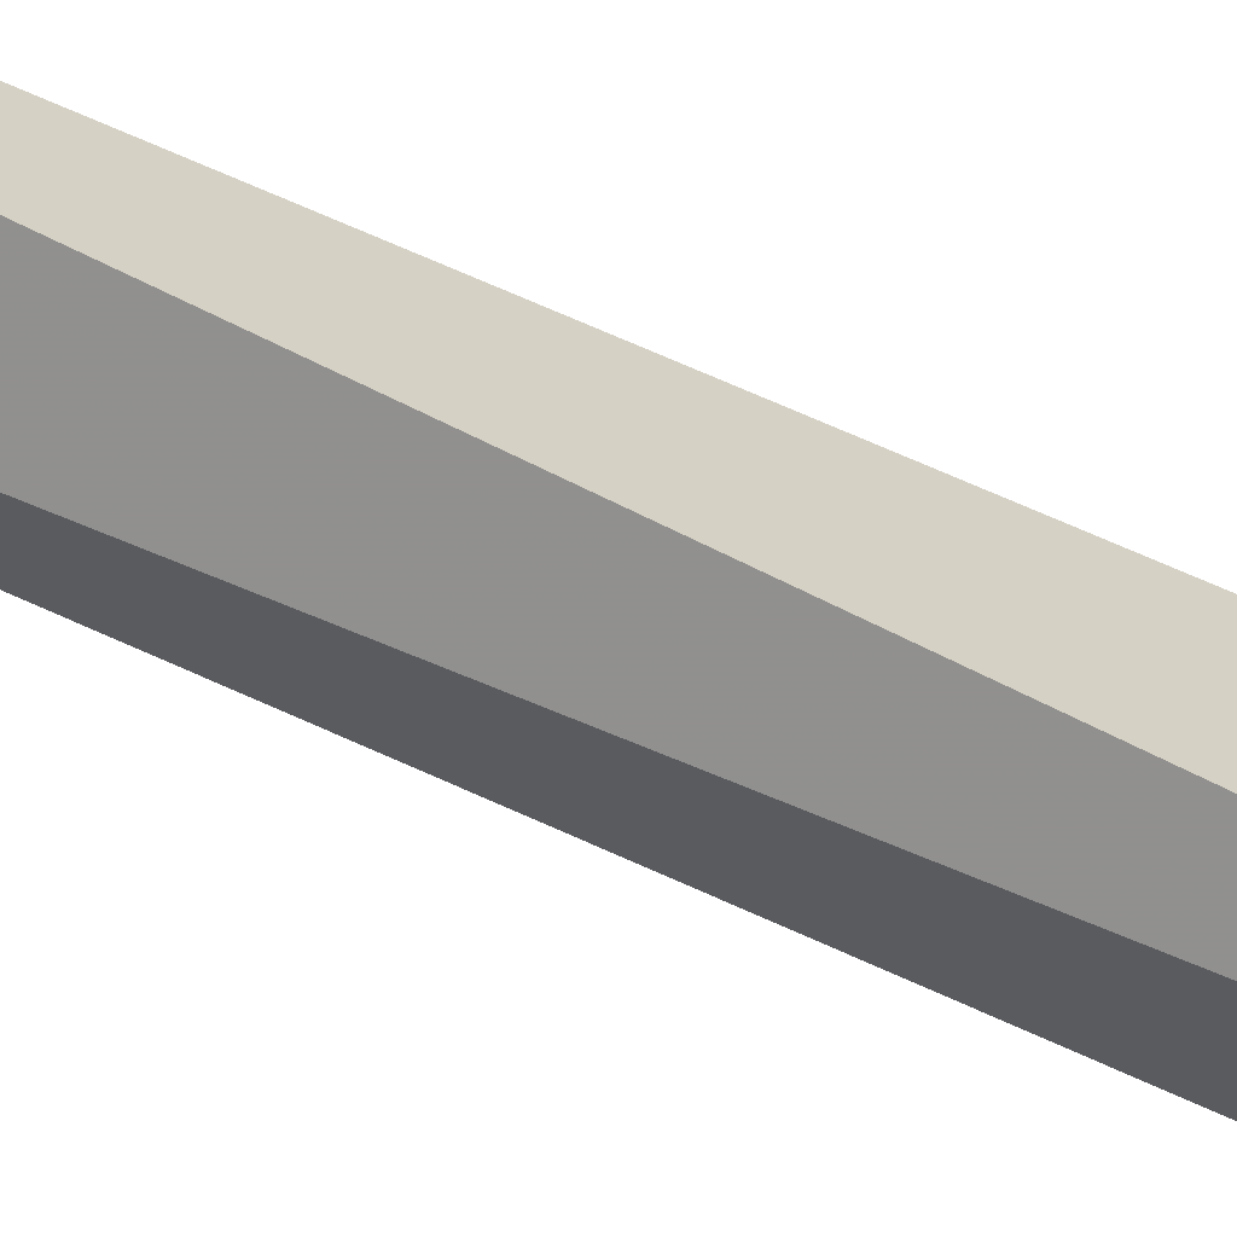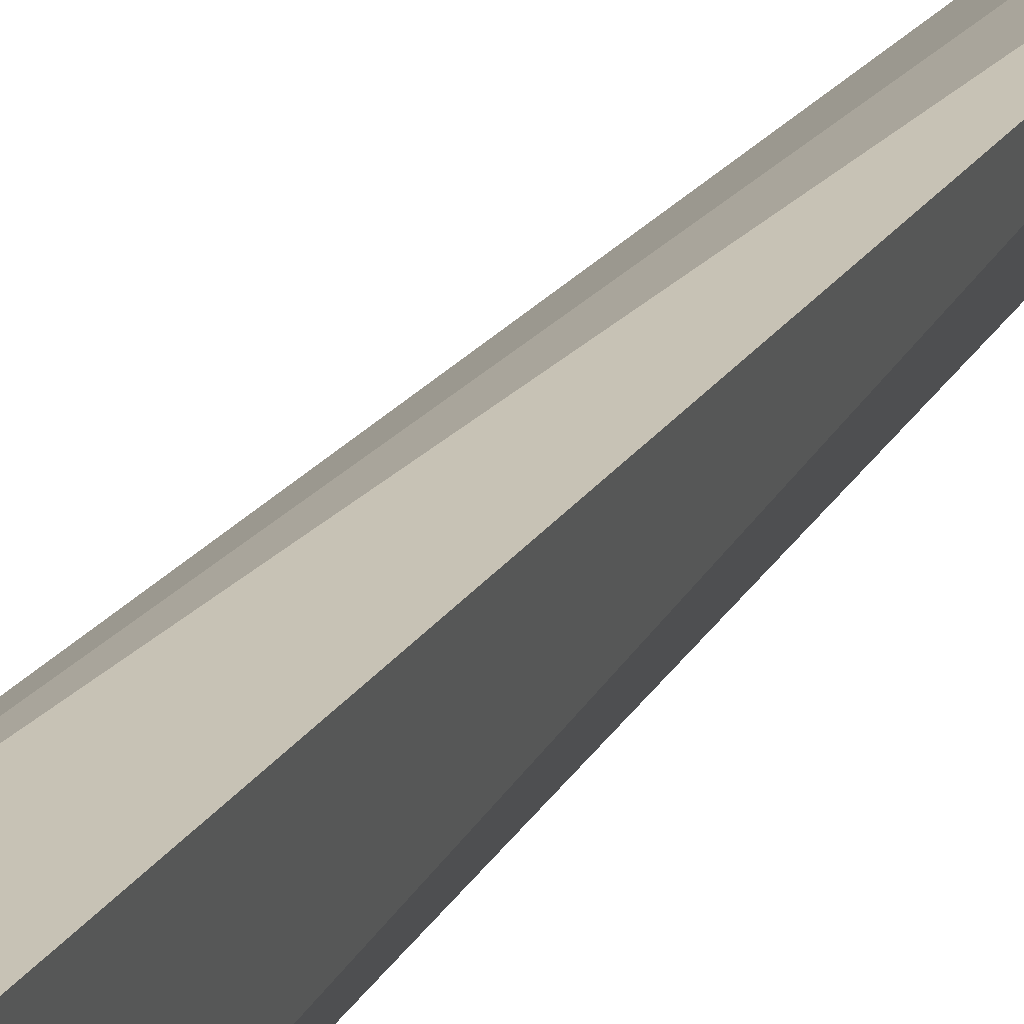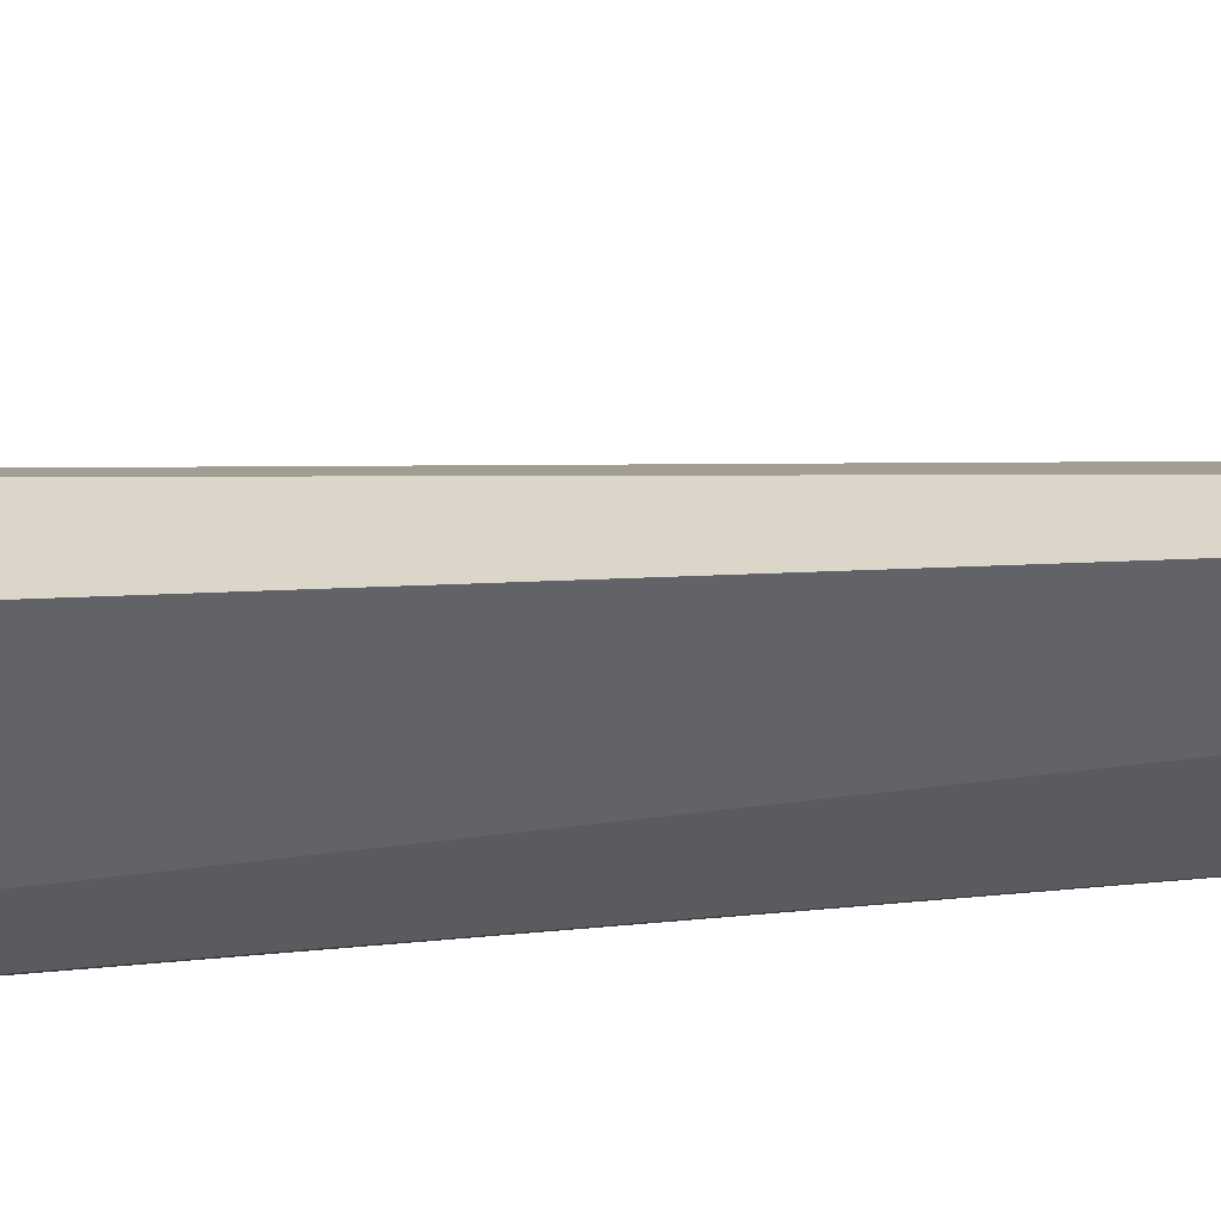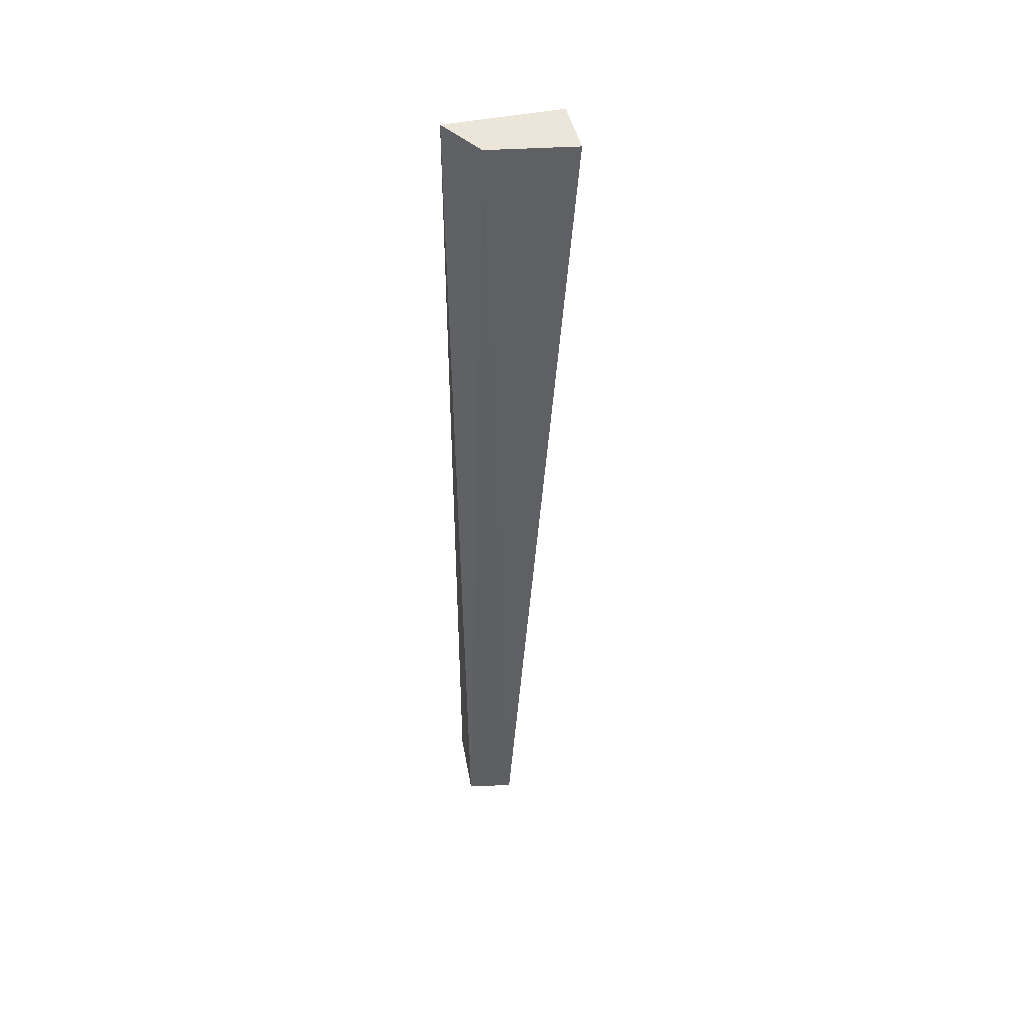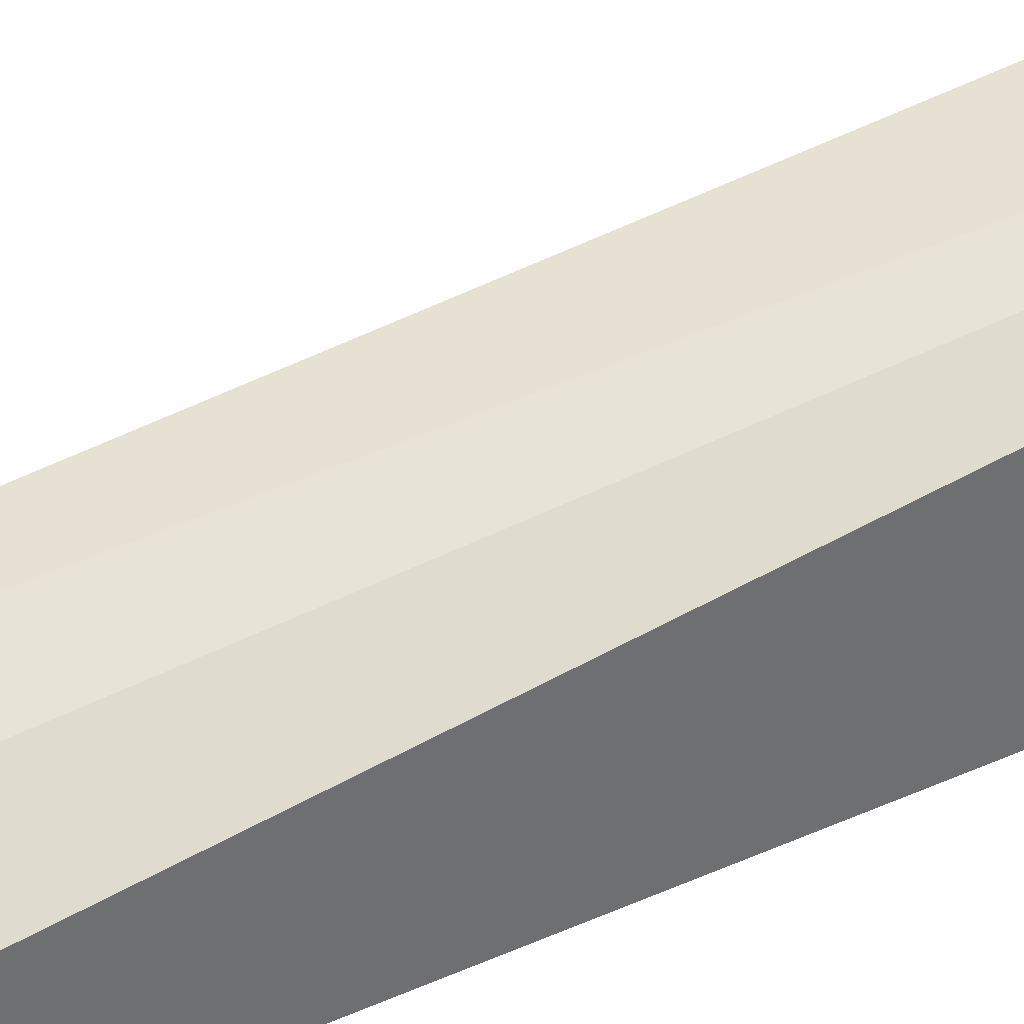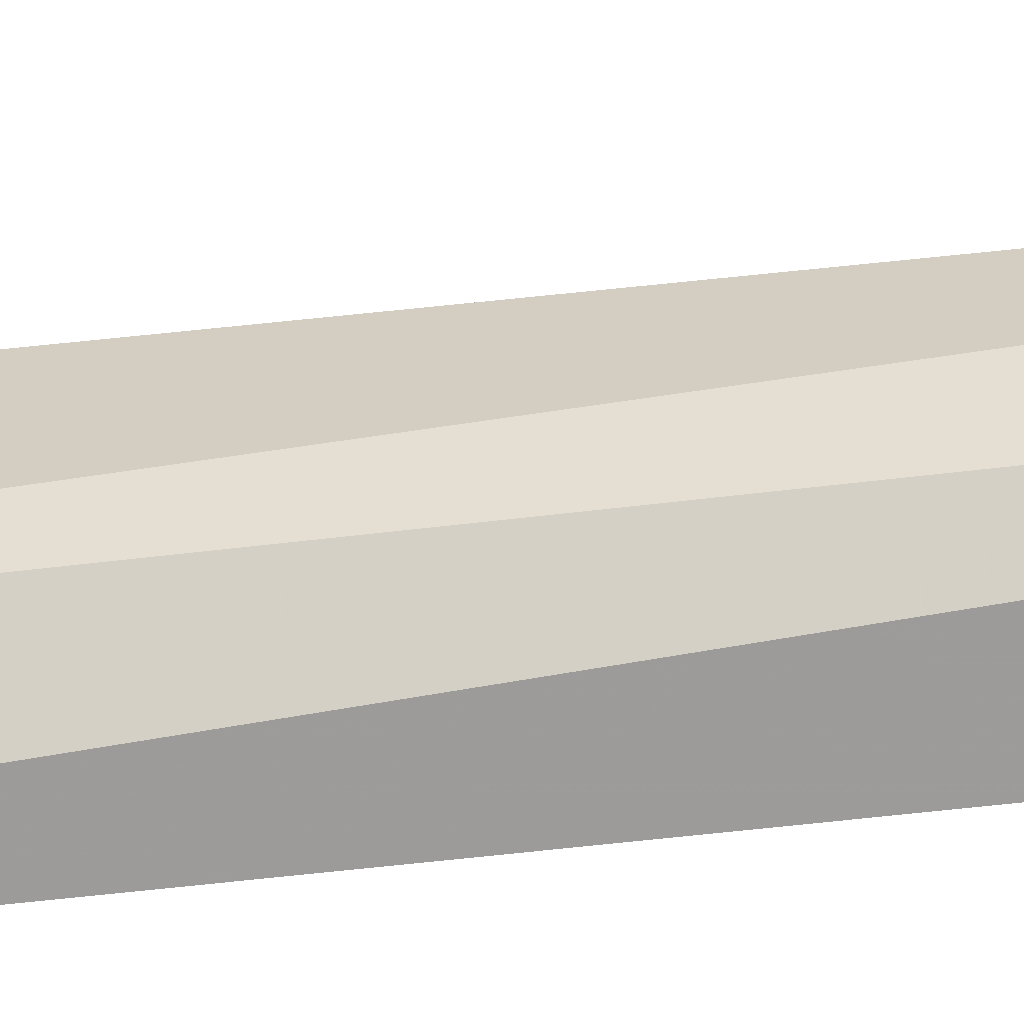
<metadata>
{"format":"obj","ext":"obj","renderer":"f3d","projection":"perspective","resolution":1024,"background":"white","views":[{"elev":-64.1,"azim":62.6,"up":"+Z"},{"elev":22.9,"azim":-160.7,"up":"+Z"},{"elev":30.2,"azim":-102.5,"up":"+Z"},{"elev":47.5,"azim":-102.9,"up":"+Y"},{"elev":38.7,"azim":59.1,"up":"+Z"},{"elev":-71.5,"azim":-83.9,"up":"+Z"}]}
</metadata>
<code>
v -0.01909 0.08 0.02136
v -0.01902 0.02091 0.0142
v -0.01902 0.08 0.0142
v -0.02164 0.02091 0.01589
v -0.02273 0.02 0.01409
v -0.02273 0.08 0.02136
v -0.02185 0.08 0.01598
v -0.02391 0.02091 0.01693
f 1 2 3
f 2 1 4
f 5 3 2
f 5 2 4
f 6 1 3
f 7 6 3
f 7 3 5
f 8 5 4
f 8 4 1
f 8 1 6
f 8 7 5
f 8 6 7

</code>
